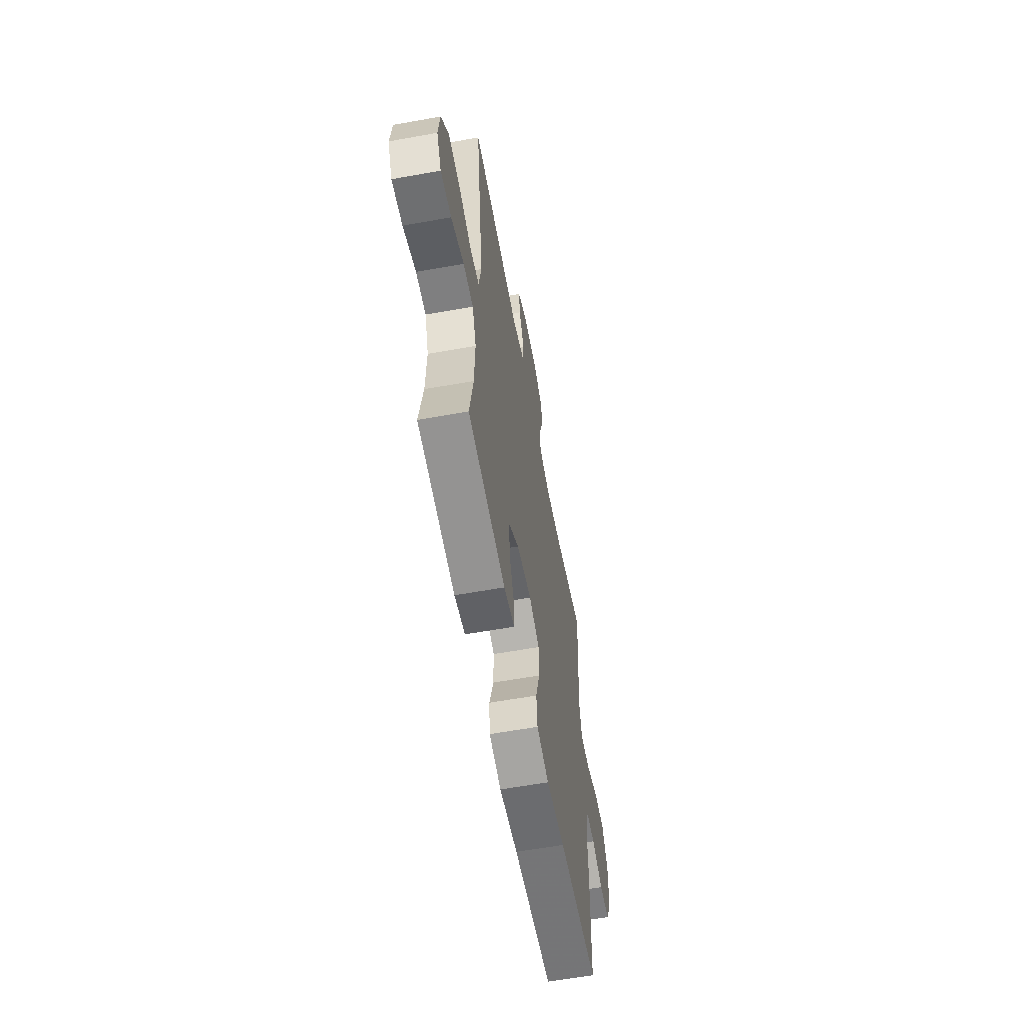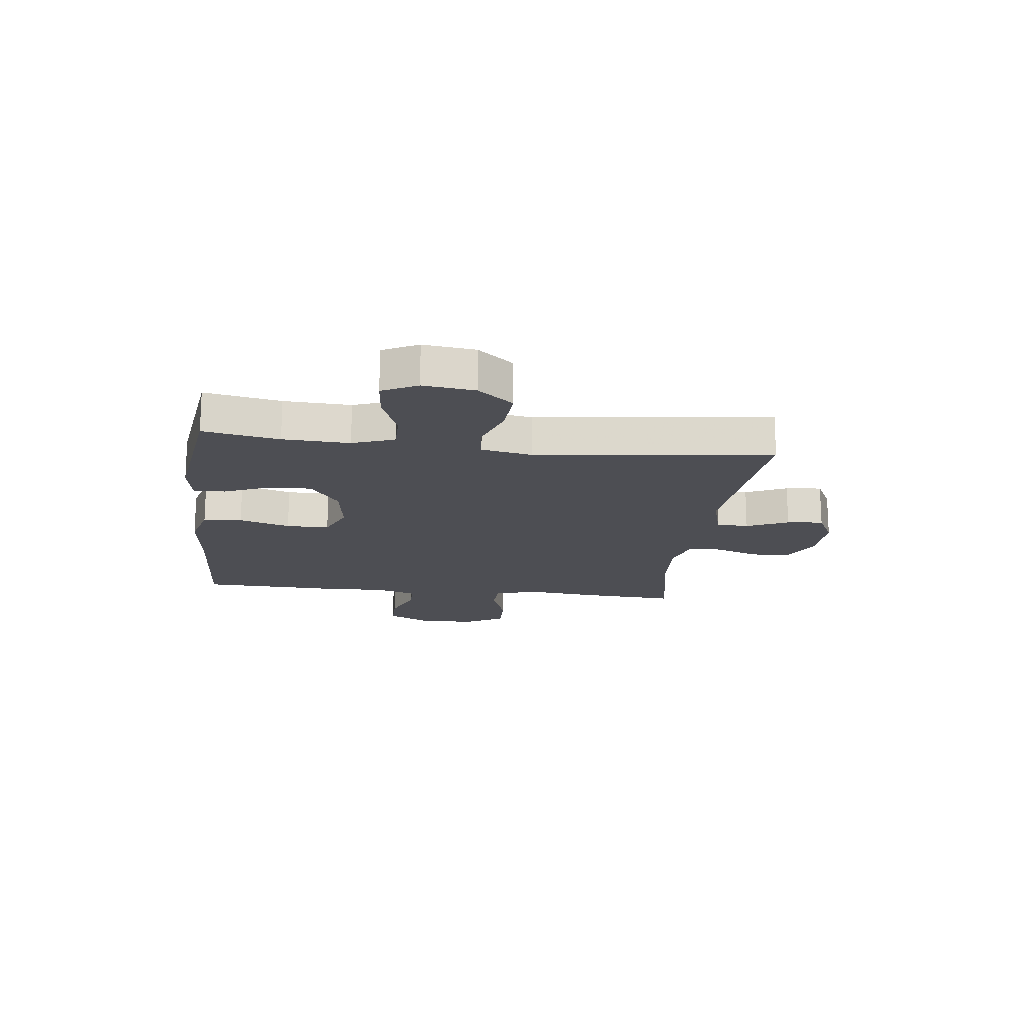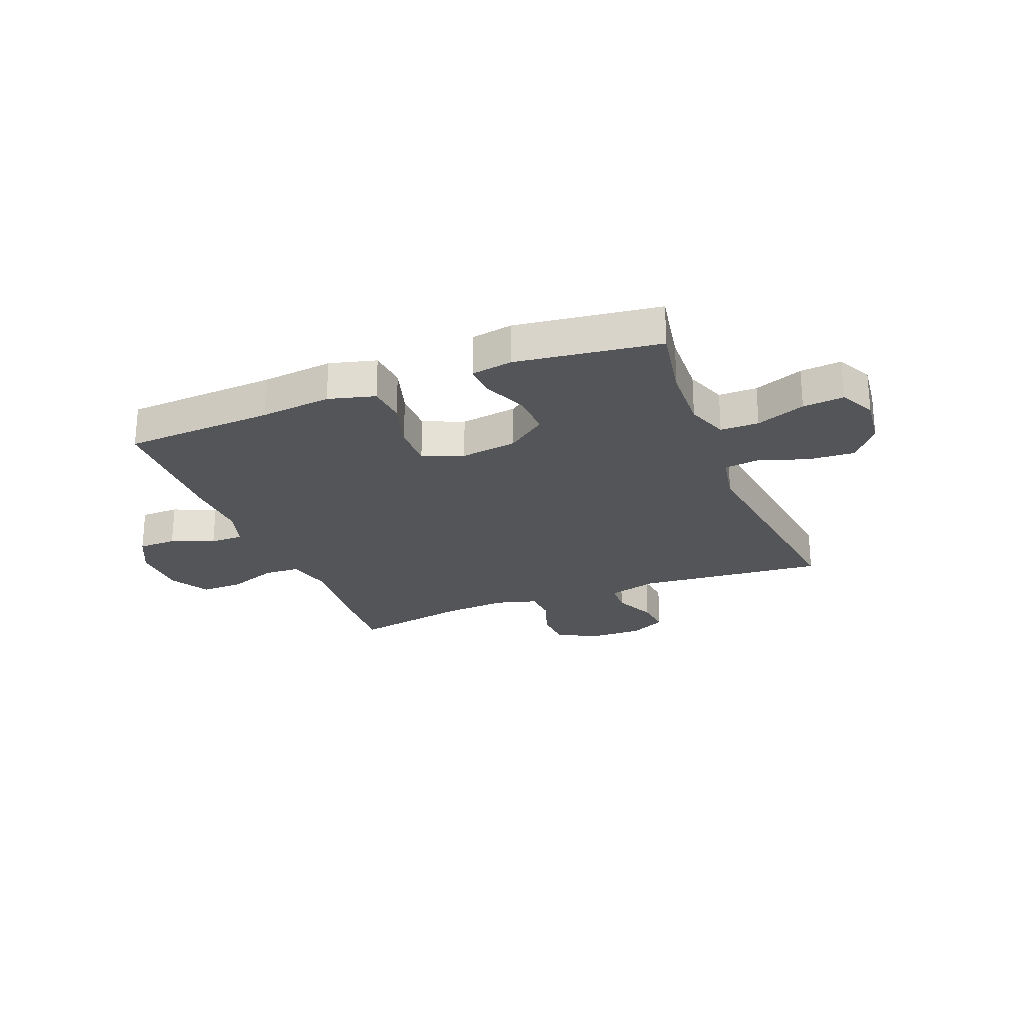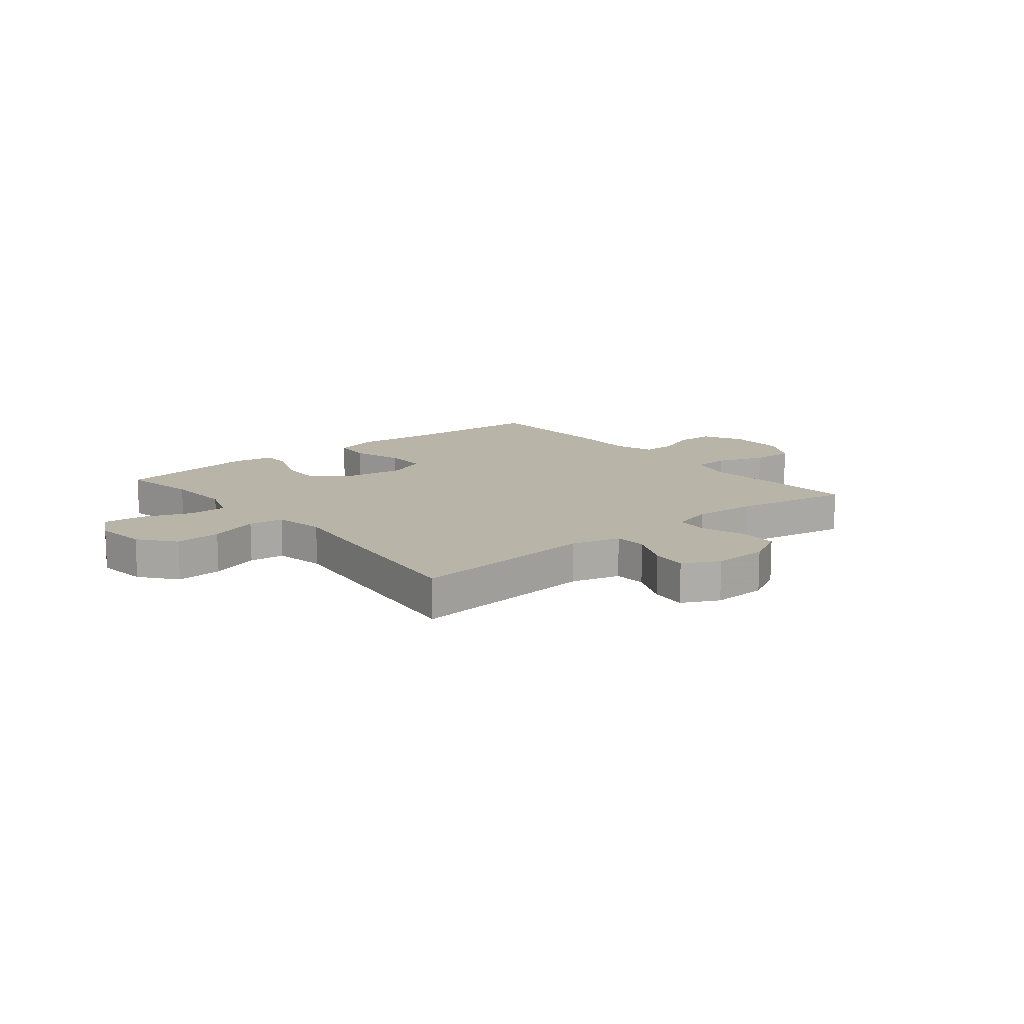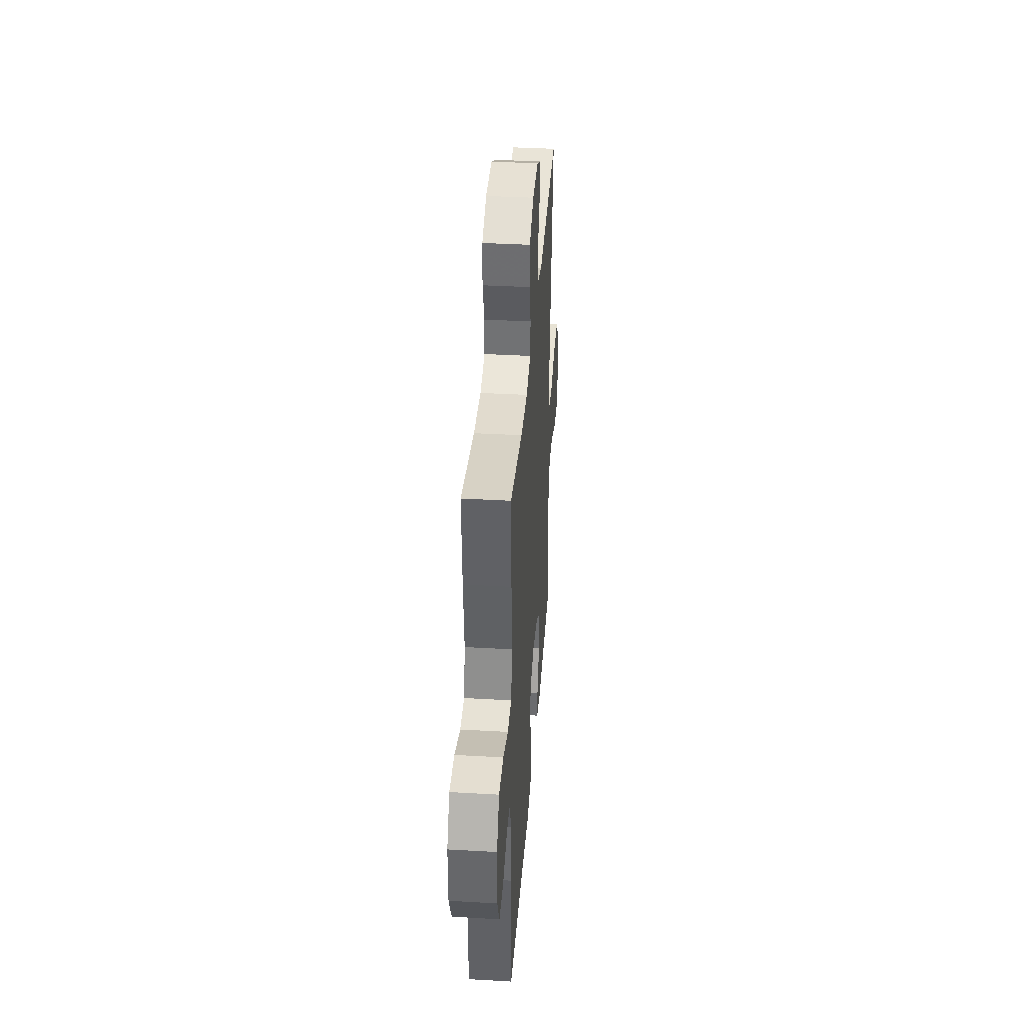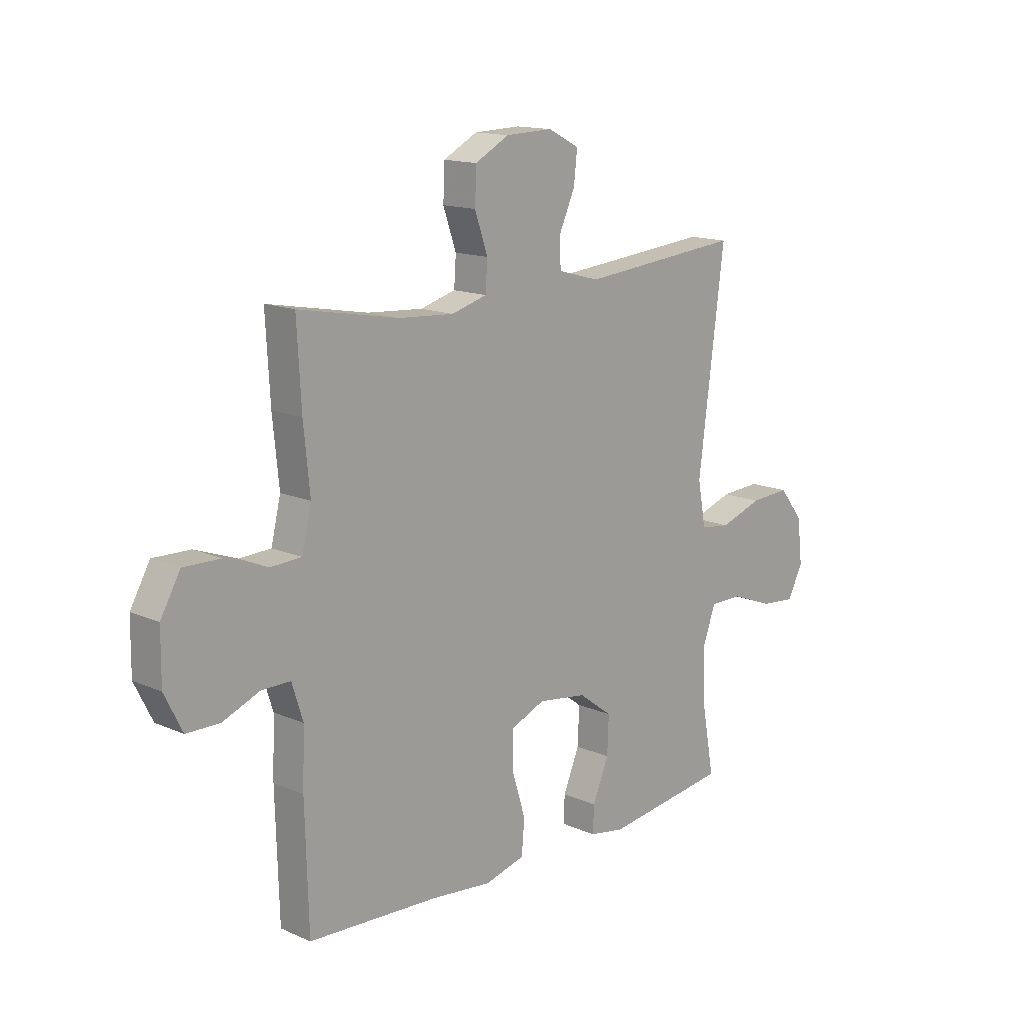
<metadata>
{"format":"obj","ext":"obj","renderer":"f3d","projection":"perspective","resolution":1024,"background":"white","views":[{"elev":-59.7,"azim":-79.5,"up":"+Z"},{"elev":-17.3,"azim":-97.0,"up":"+Y"},{"elev":-24.5,"azim":-158.5,"up":"+Y"},{"elev":13.2,"azim":-39.4,"up":"+Y"},{"elev":37.8,"azim":94.2,"up":"+Z"},{"elev":14.6,"azim":133.5,"up":"+Z"}]}
</metadata>
<code>
v -0.5 0.07 -0.5
v -0.475 0.07 -0.363
v -0.47 0.07 -0.243
v -0.497 0.07 -0.168
v -0.566 0.07 -0.168
v -0.654 0.07 -0.202
v -0.728 0.07 -0.209
v -0.76 0.07 -0.146
v -0.749 0.07 -0.053
v -0.698 0.07 0.011
v -0.615 0.07 0.006
v -0.526 0.07 -0.024
v -0.463 0.07 -0.016
v -0.446 0.07 0.075
v -0.5 0.07 0.5
v -0.161 0.07 0.469
v -0.074 0.07 0.493
v -0.071 0.07 0.551
v -0.105 0.07 0.626
v -0.112 0.07 0.691
v -0.047 0.07 0.724
v 0.051 0.07 0.721
v 0.122 0.07 0.683
v 0.125 0.07 0.612
v 0.098 0.07 0.534
v 0.102 0.07 0.474
v 0.176 0.07 0.453
v 0.291 0.07 0.461
v 0.5 0.07 0.5
v 0.491 0.07 0.338
v 0.478 0.07 0.208
v 0.498 0.07 0.125
v 0.563 0.07 0.122
v 0.65 0.07 0.154
v 0.727 0.07 0.156
v 0.768 0.07 0.084
v 0.769 0.07 -0.02
v 0.732 0.07 -0.094
v 0.663 0.07 -0.095
v 0.586 0.07 -0.064
v 0.526 0.07 -0.064
v 0.503 0.07 -0.137
v 0.507 0.07 -0.252
v 0.5 0.07 -0.5
v 0.229 0.07 -0.515
v 0.101 0.07 -0.529
v 0.017 0.07 -0.507
v 0.011 0.07 -0.437
v 0.039 0.07 -0.345
v 0.039 0.07 -0.268
v -0.033 0.07 -0.238
v -0.135 0.07 -0.253
v -0.206 0.07 -0.306
v -0.203 0.07 -0.384
v -0.169 0.07 -0.465
v -0.167 0.07 -0.521
v -0.241 0.07 -0.534
v -0.5 0 -0.5
v -0.475 0 -0.363
v -0.47 0 -0.243
v -0.497 0 -0.168
v -0.566 0 -0.168
v -0.654 0 -0.202
v -0.728 0 -0.209
v -0.76 0 -0.146
v -0.749 0 -0.053
v -0.698 0 0.011
v -0.615 0 0.006
v -0.526 0 -0.024
v -0.463 0 -0.016
v -0.446 0 0.075
v -0.5 0 0.5
v -0.161 0 0.469
v -0.074 0 0.493
v -0.071 0 0.551
v -0.105 0 0.626
v -0.112 0 0.691
v -0.047 0 0.724
v 0.051 0 0.721
v 0.122 0 0.683
v 0.125 0 0.612
v 0.098 0 0.534
v 0.102 0 0.474
v 0.176 0 0.453
v 0.291 0 0.461
v 0.5 0 0.5
v 0.491 0 0.338
v 0.478 0 0.208
v 0.498 0 0.125
v 0.563 0 0.122
v 0.65 0 0.154
v 0.727 0 0.156
v 0.768 0 0.084
v 0.769 0 -0.02
v 0.732 0 -0.094
v 0.663 0 -0.095
v 0.586 0 -0.064
v 0.526 0 -0.064
v 0.503 0 -0.137
v 0.507 0 -0.252
v 0.5 0 -0.5
v 0.229 0 -0.515
v 0.101 0 -0.529
v 0.017 0 -0.507
v 0.011 0 -0.437
v 0.039 0 -0.345
v 0.039 0 -0.268
v -0.033 0 -0.238
v -0.135 0 -0.253
v -0.206 0 -0.306
v -0.203 0 -0.384
v -0.169 0 -0.465
v -0.167 0 -0.521
v -0.241 0 -0.534
f 54 55 56 57
f 53 54 57 1
f 52 53 1 2
f 46 47 48 49
f 45 46 49 50
f 42 43 44 45
f 41 42 45 50
f 37 38 39 40
f 37 40 41
f 36 37 41
f 33 34 35 36
f 32 33 36 41
f 31 32 41 50
f 28 29 30 31
f 27 28 31 50
f 22 23 24 25
f 22 25 26
f 21 22 26
f 18 19 20 21
f 17 18 21 26
f 16 17 26 27
f 14 15 16
f 13 14 16 27
f 9 10 11 12
f 9 12 13
f 8 9 13
f 5 6 7 8
f 4 5 8 13
f 3 4 13 27
f 52 2 3 27
f 27 50 51
f 27 51 52
f 114 113 112 111
f 58 114 111 110
f 59 58 110 109
f 106 105 104 103
f 107 106 103 102
f 102 101 100 99
f 107 102 99 98
f 97 96 95 94
f 98 97 94
f 98 94 93
f 93 92 91 90
f 98 93 90 89
f 107 98 89 88
f 88 87 86 85
f 107 88 85 84
f 82 81 80 79
f 83 82 79
f 83 79 78
f 78 77 76 75
f 83 78 75 74
f 84 83 74 73
f 73 72 71
f 84 73 71 70
f 69 68 67 66
f 70 69 66
f 70 66 65
f 65 64 63 62
f 70 65 62 61
f 84 70 61 60
f 84 60 59 109
f 108 107 84
f 109 108 84
f 1 58 59 2
f 2 59 60 3
f 3 60 61 4
f 4 61 62 5
f 5 62 63 6
f 6 63 64 7
f 7 64 65 8
f 8 65 66 9
f 9 66 67 10
f 10 67 68 11
f 11 68 69 12
f 12 69 70 13
f 13 70 71 14
f 14 71 72 15
f 15 72 73 16
f 16 73 74 17
f 17 74 75 18
f 18 75 76 19
f 19 76 77 20
f 20 77 78 21
f 21 78 79 22
f 22 79 80 23
f 23 80 81 24
f 24 81 82 25
f 25 82 83 26
f 26 83 84 27
f 27 84 85 28
f 28 85 86 29
f 29 86 87 30
f 30 87 88 31
f 31 88 89 32
f 32 89 90 33
f 33 90 91 34
f 34 91 92 35
f 35 92 93 36
f 36 93 94 37
f 37 94 95 38
f 38 95 96 39
f 39 96 97 40
f 40 97 98 41
f 41 98 99 42
f 42 99 100 43
f 43 100 101 44
f 44 101 102 45
f 45 102 103 46
f 46 103 104 47
f 47 104 105 48
f 48 105 106 49
f 49 106 107 50
f 50 107 108 51
f 51 108 109 52
f 52 109 110 53
f 53 110 111 54
f 54 111 112 55
f 55 112 113 56
f 56 113 114 57
f 57 114 58 1

</code>
